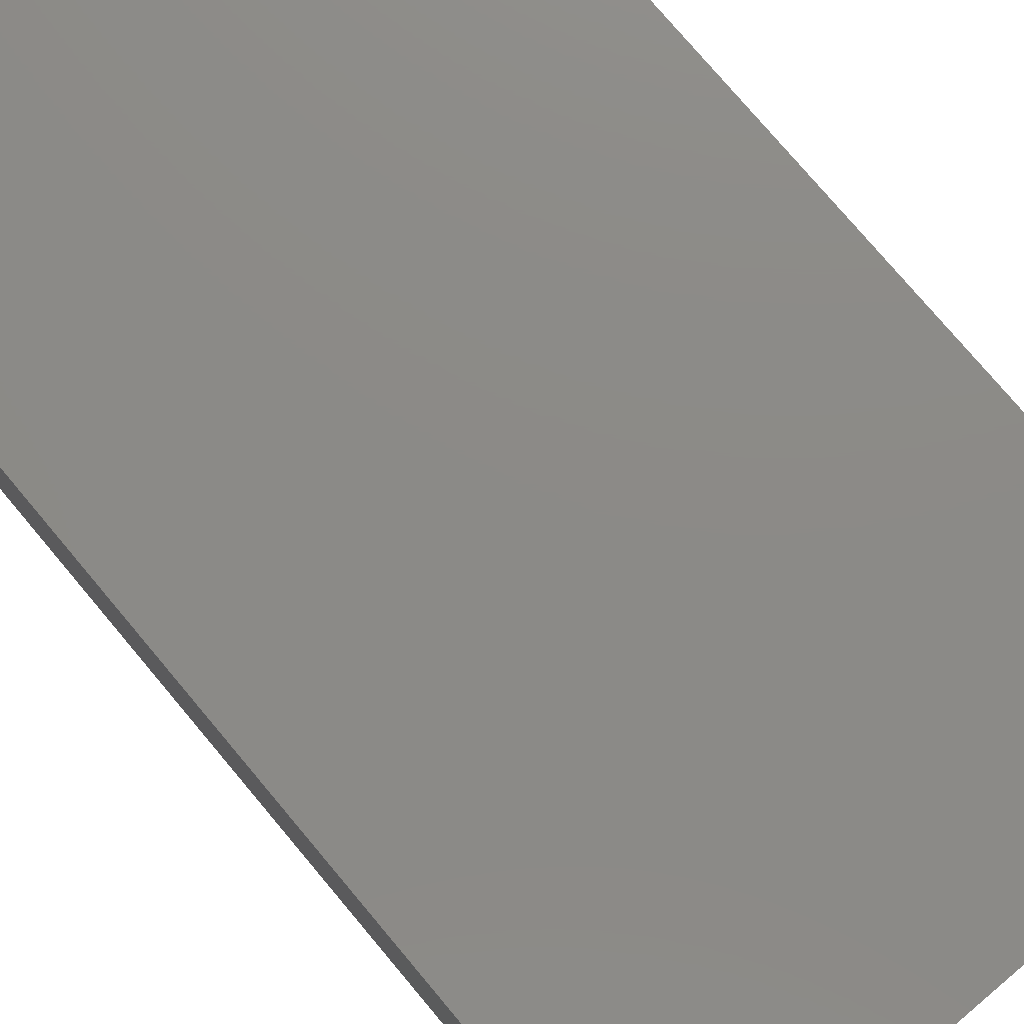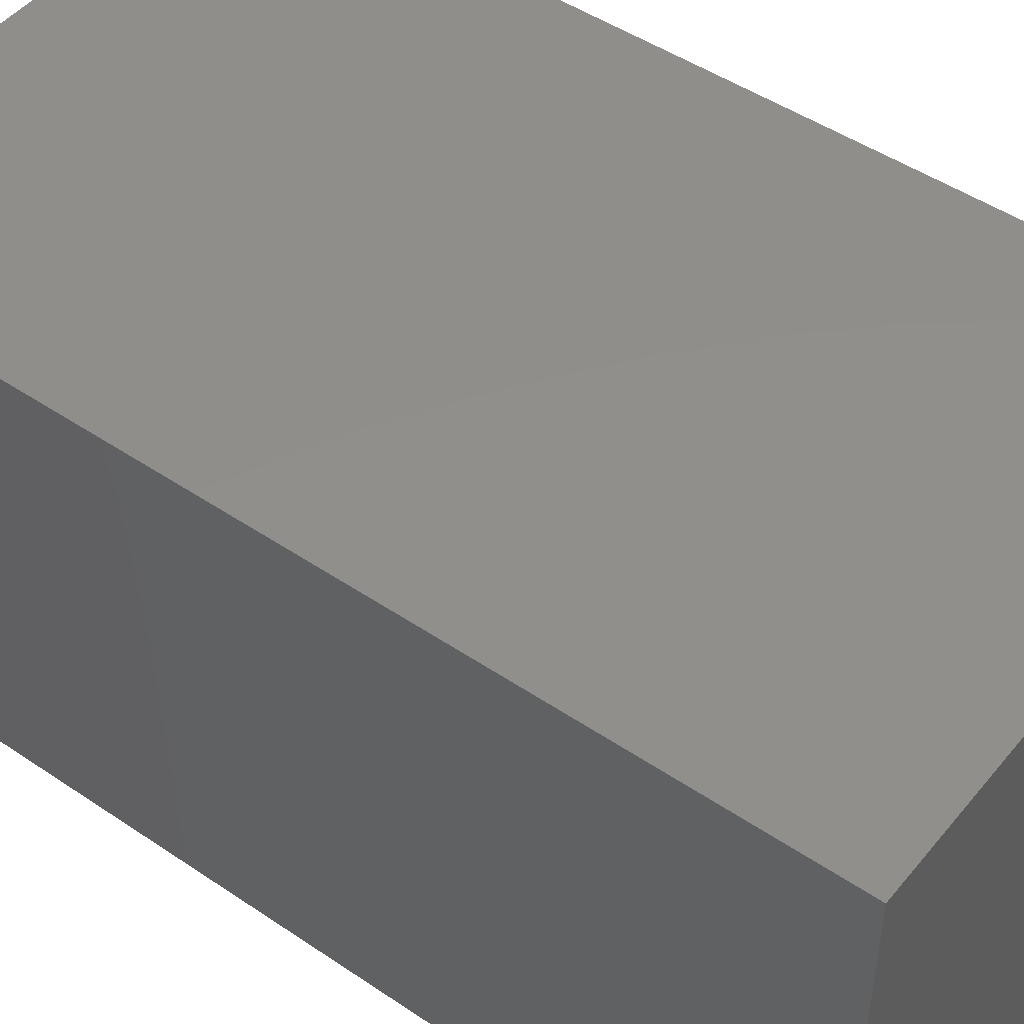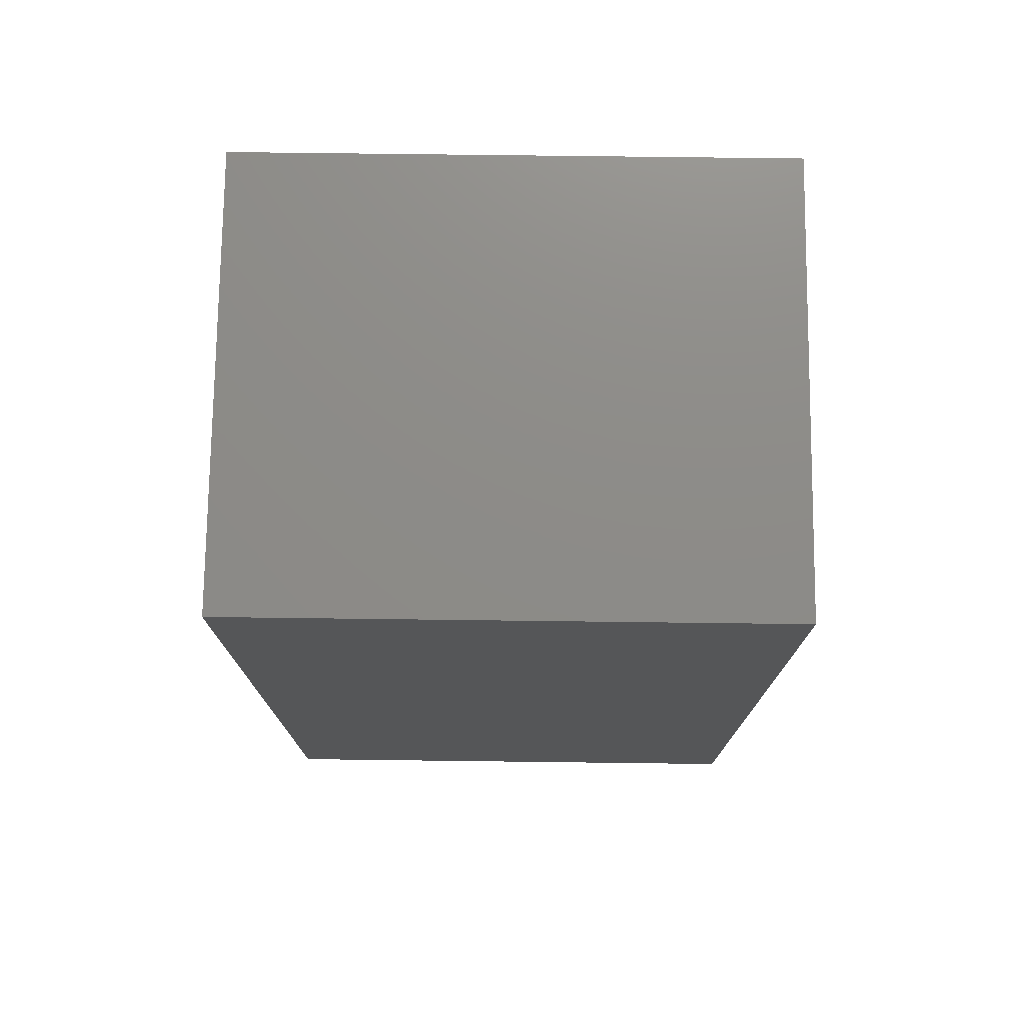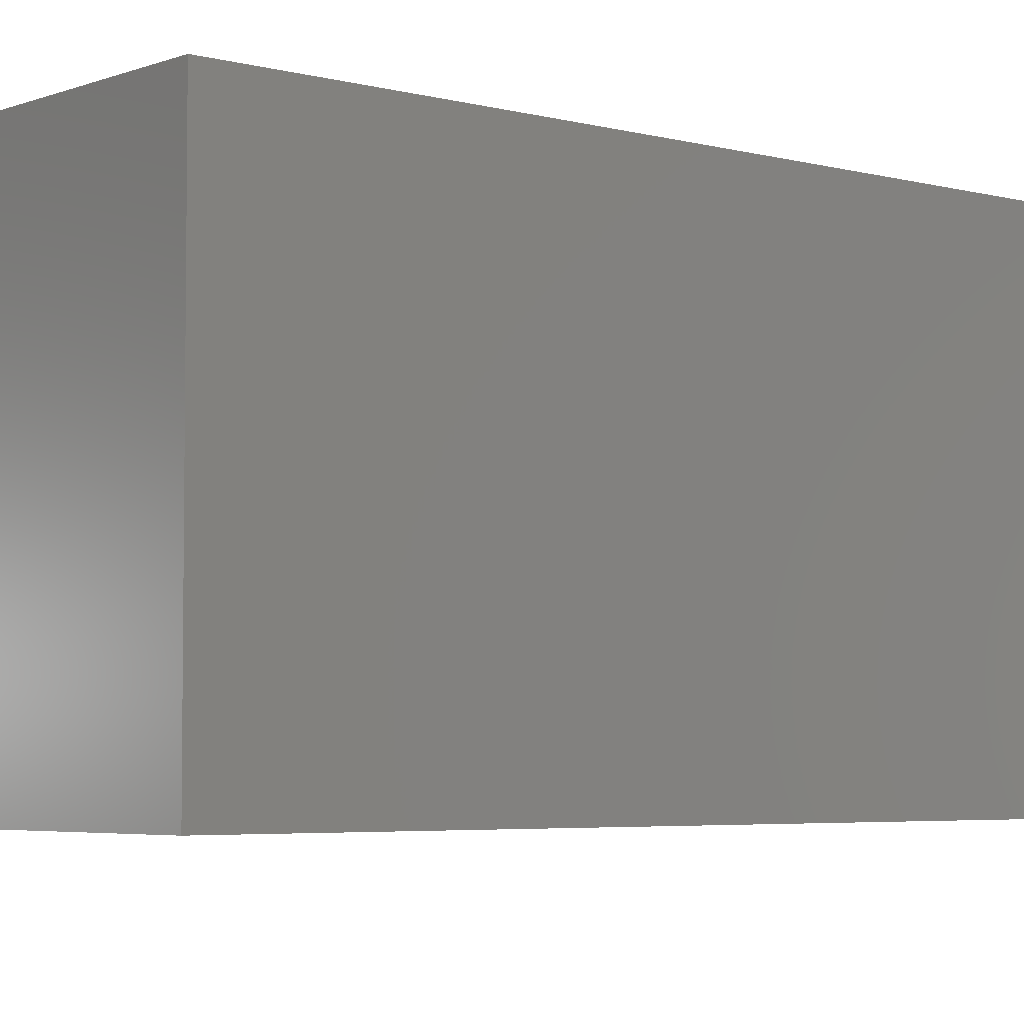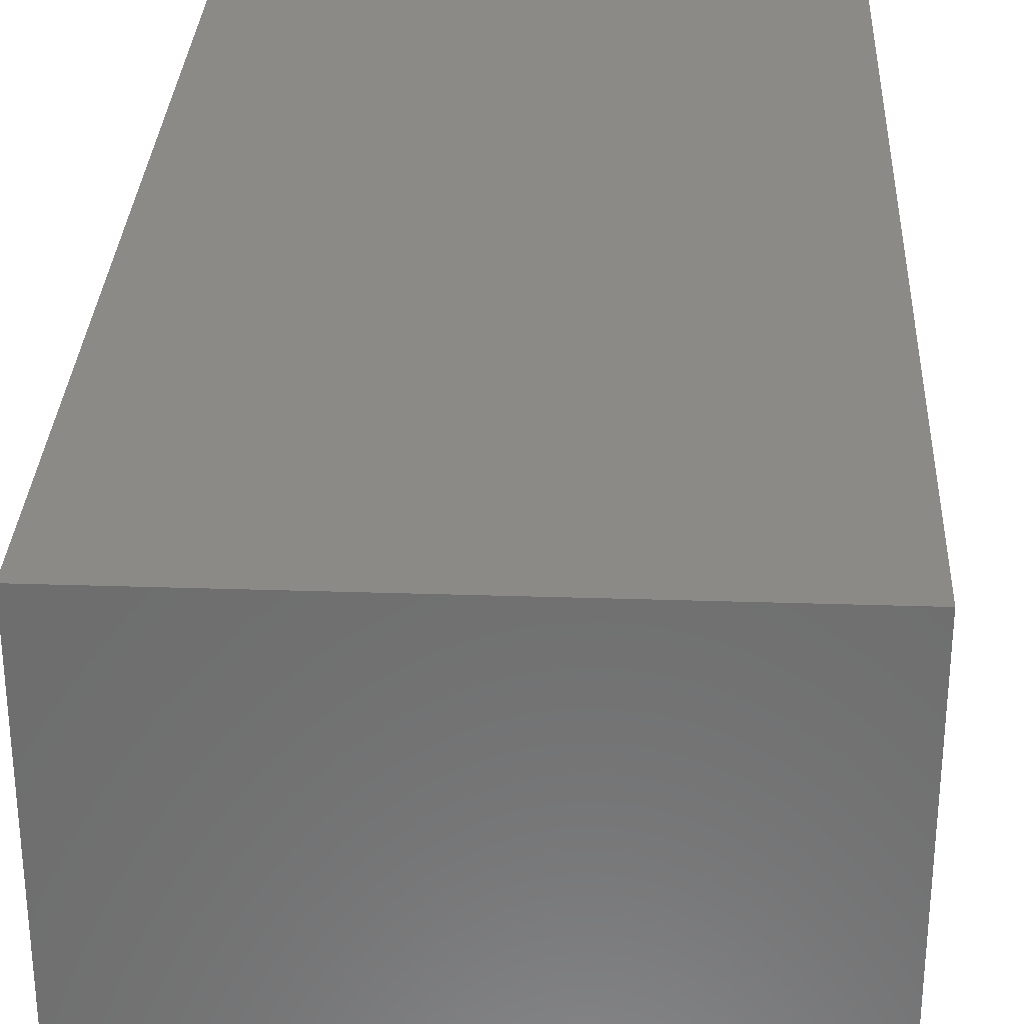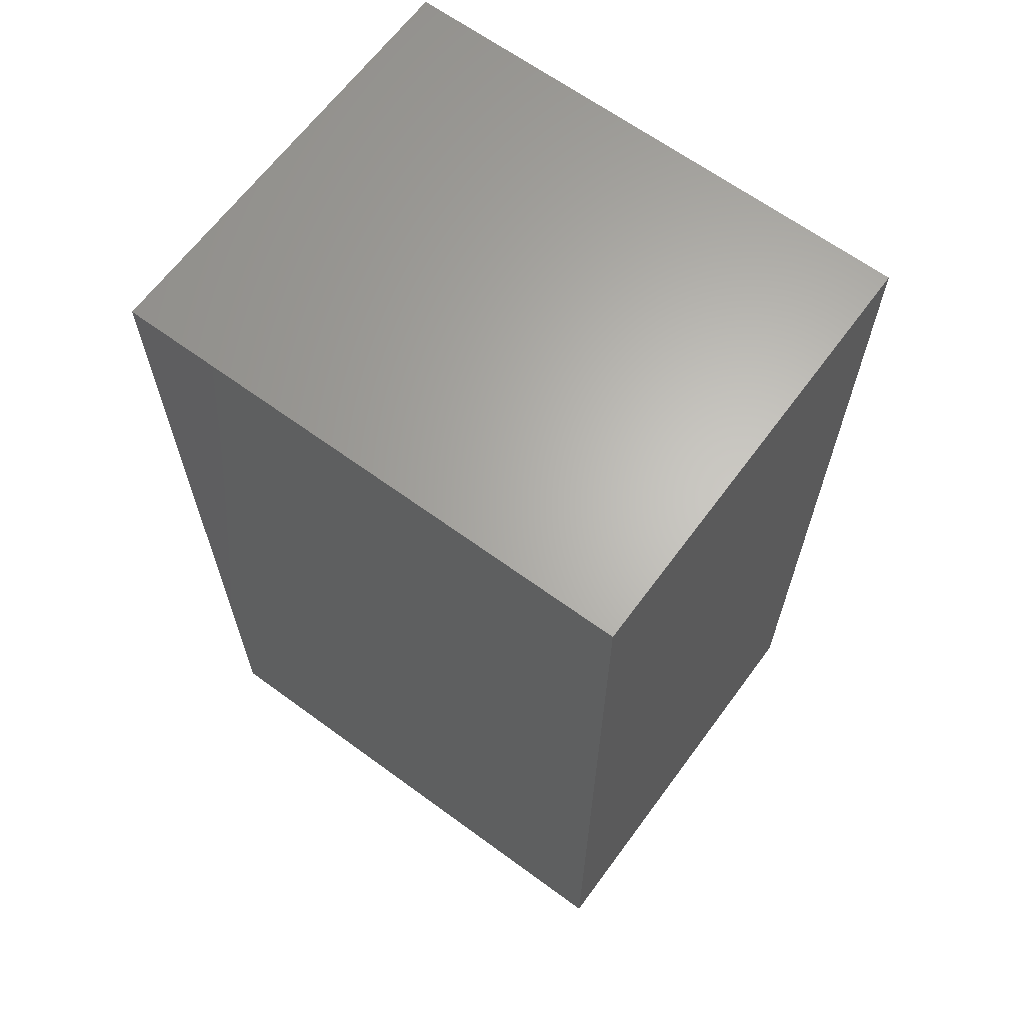
<metadata>
{"format":"stl","ext":"stl","renderer":"f3d","projection":"perspective","resolution":1024,"background":"white","views":[{"elev":77.4,"azim":-40.1,"up":"+Z"},{"elev":47.8,"azim":127.3,"up":"+Z"},{"elev":75.4,"azim":-179.3,"up":"+Y"},{"elev":-4.5,"azim":49.6,"up":"+Z"},{"elev":30.3,"azim":2.7,"up":"+Z"},{"elev":64.9,"azim":36.4,"up":"+Y"}]}
</metadata>
<code>
# stl→obj: 8 verts, 12 faces
v 0 -49 23
v 28 -98 23
v 28 -49 23
v 0 -98 23
v 0 -98 0
v 0 -49 0
v 28 -49 0
v 28 -98 0
f 1 2 3
f 2 1 4
f 5 1 6
f 1 5 4
f 2 7 3
f 7 2 8
f 5 7 8
f 7 5 6
f 7 1 3
f 1 7 6
f 5 2 4
f 2 5 8

</code>
